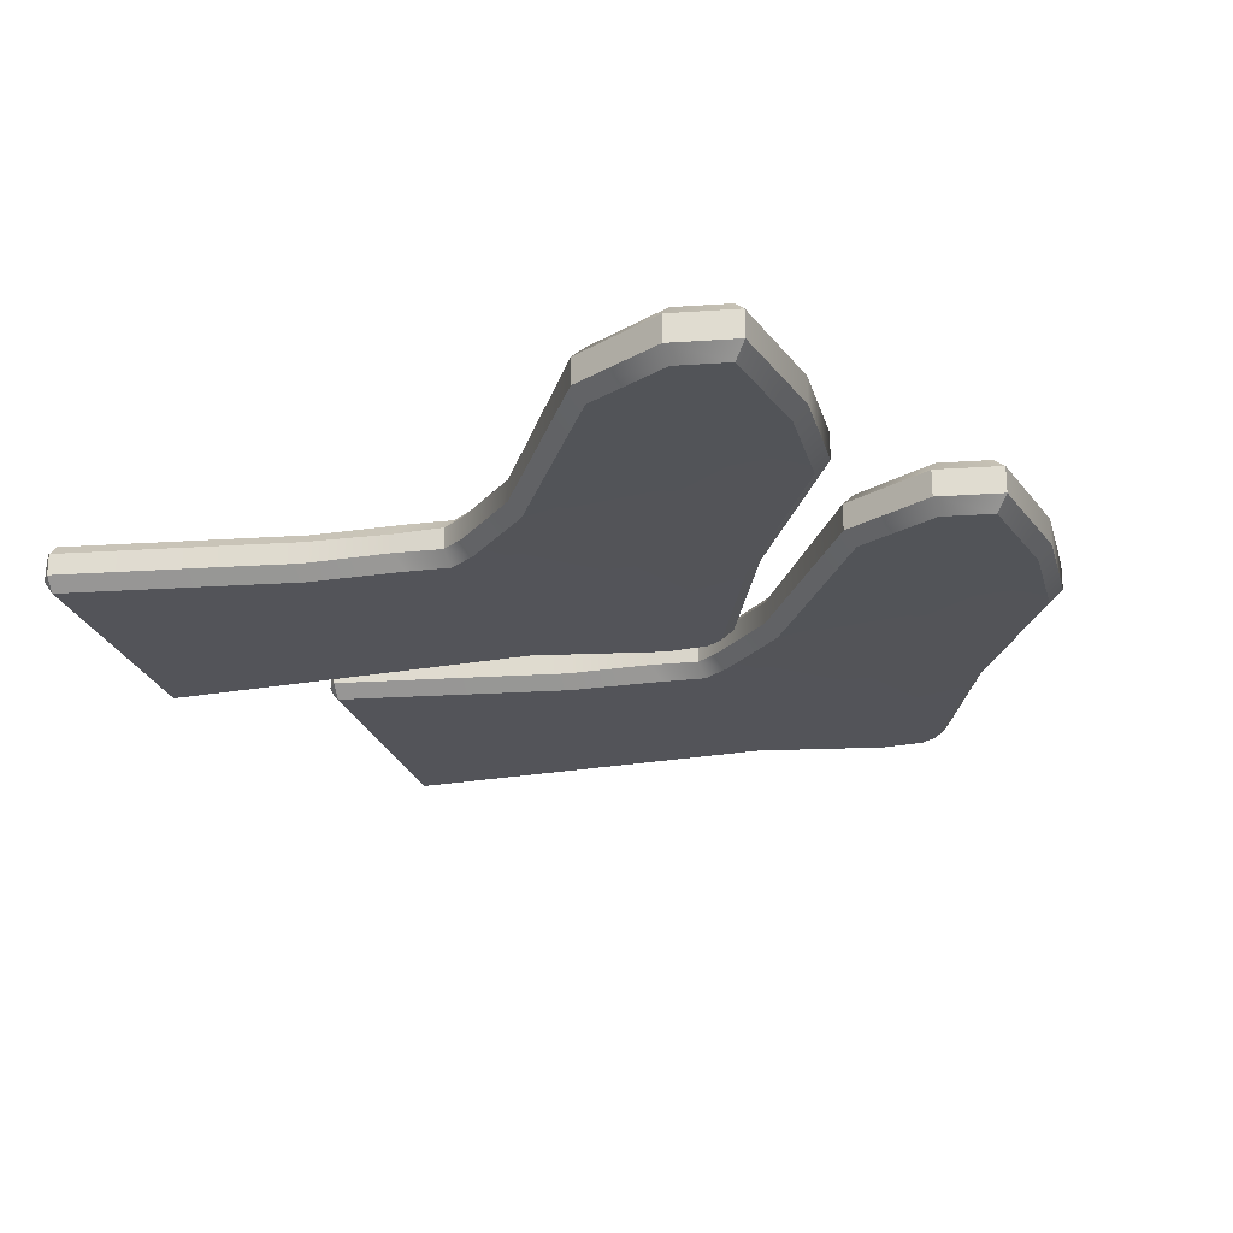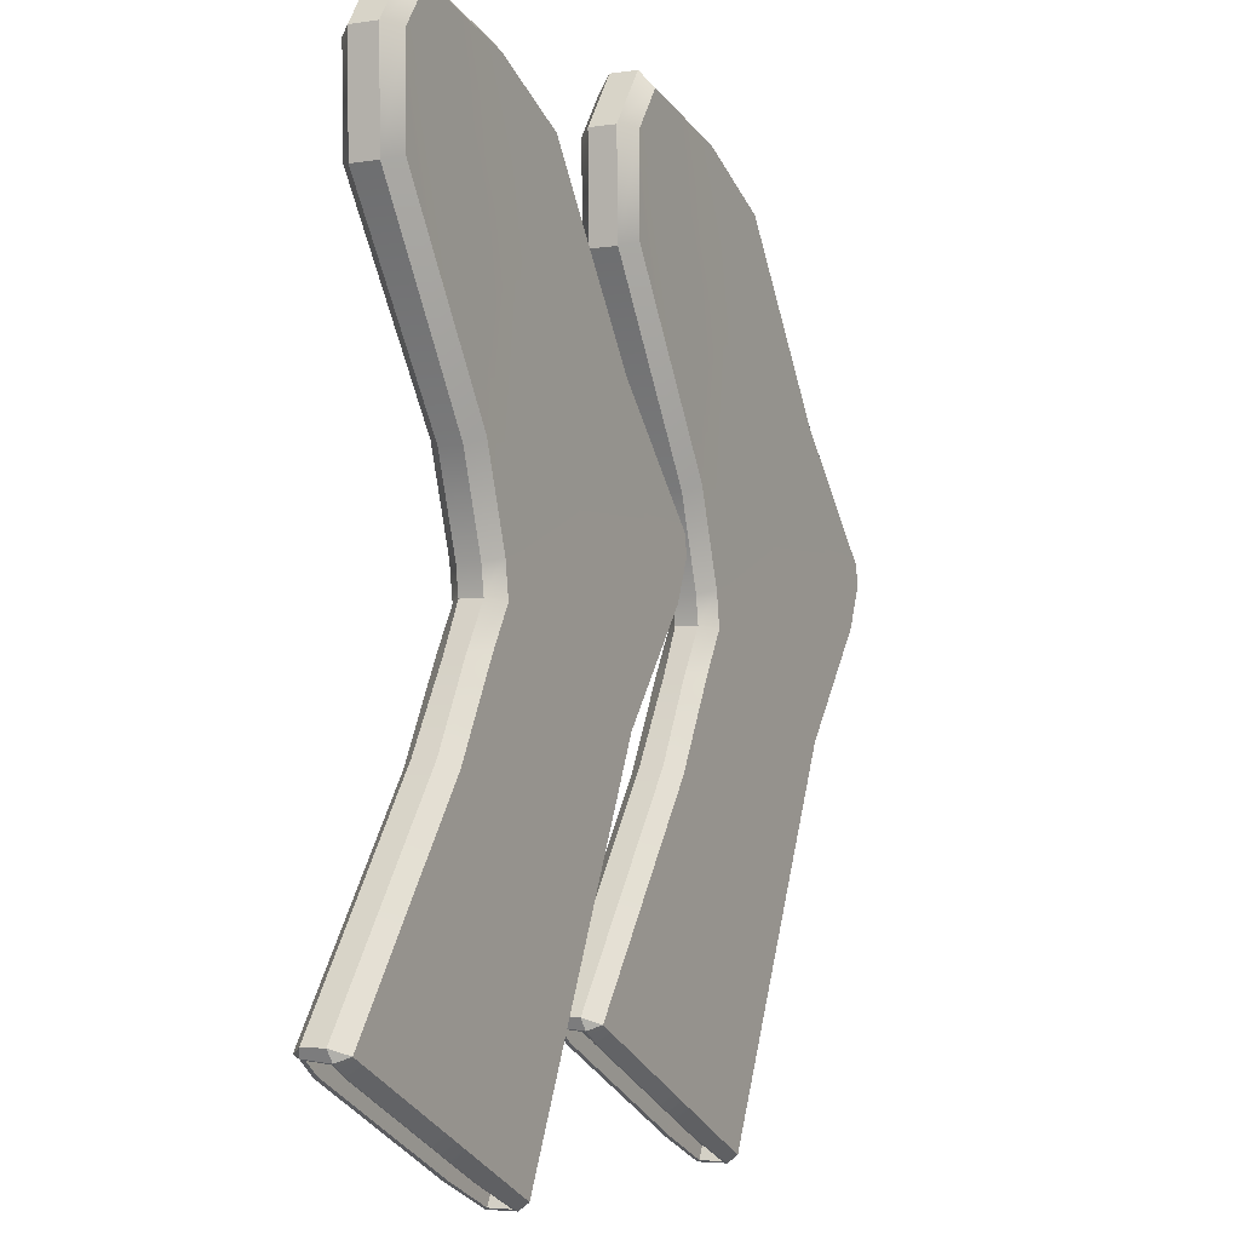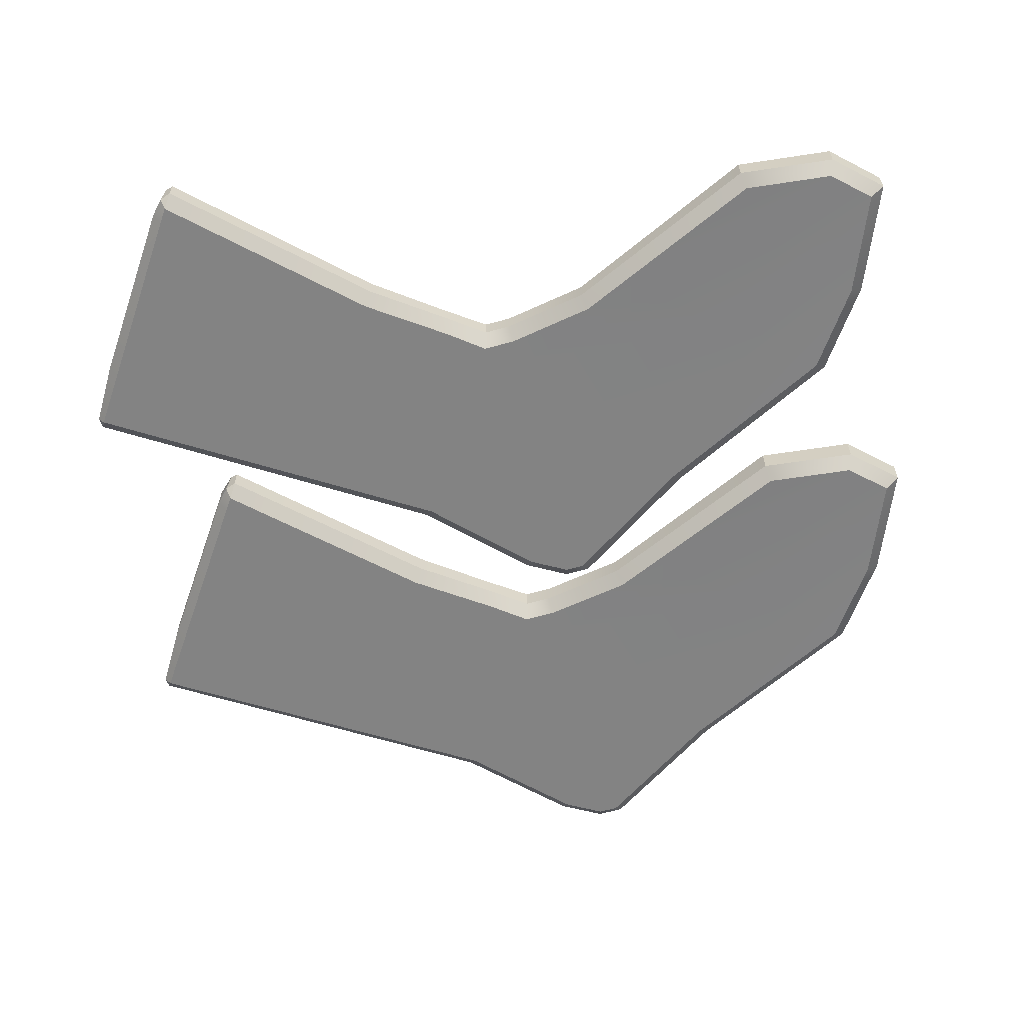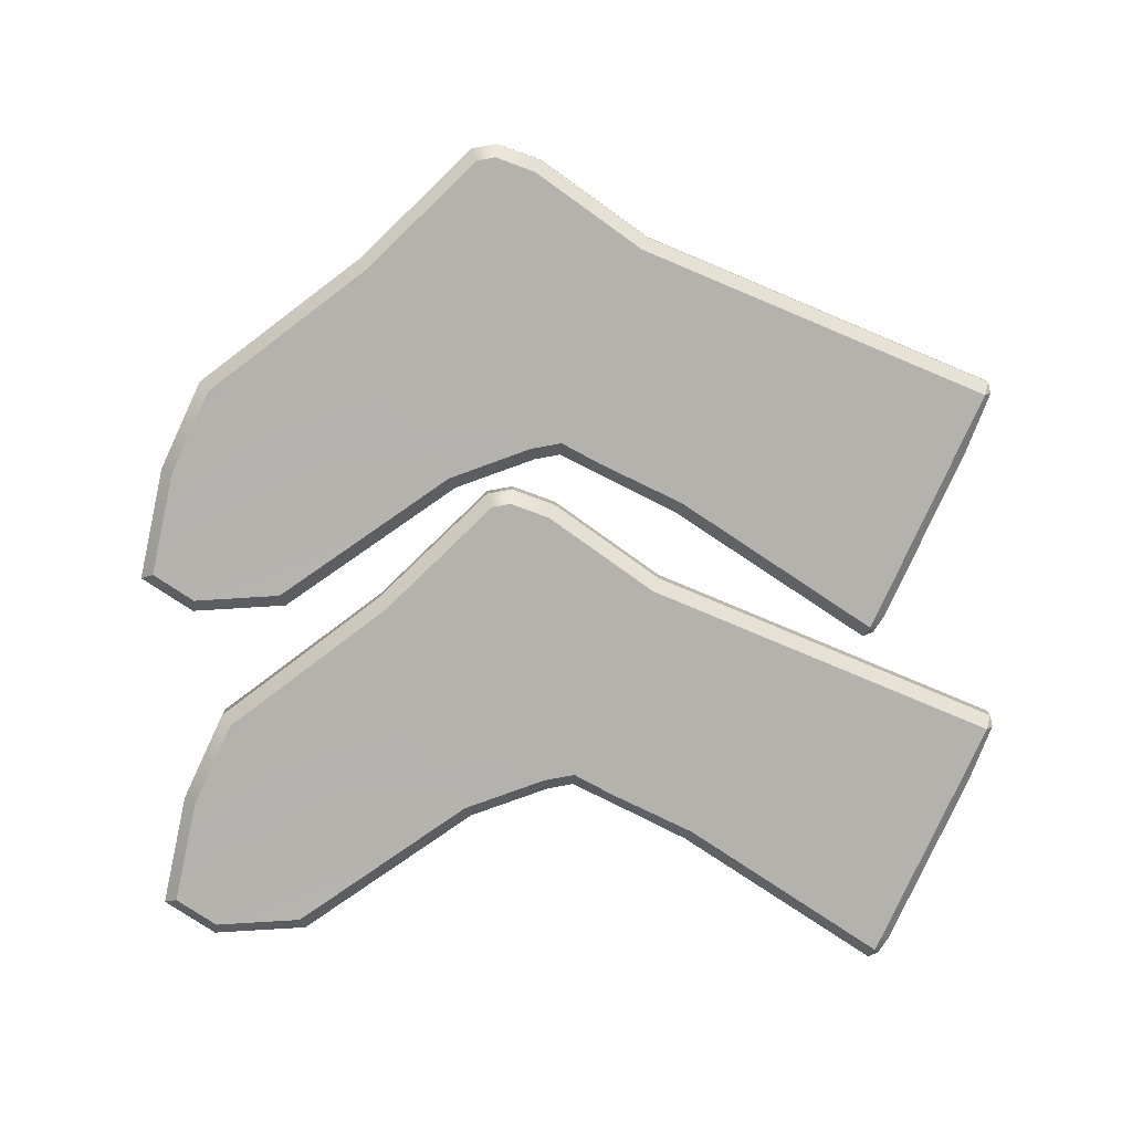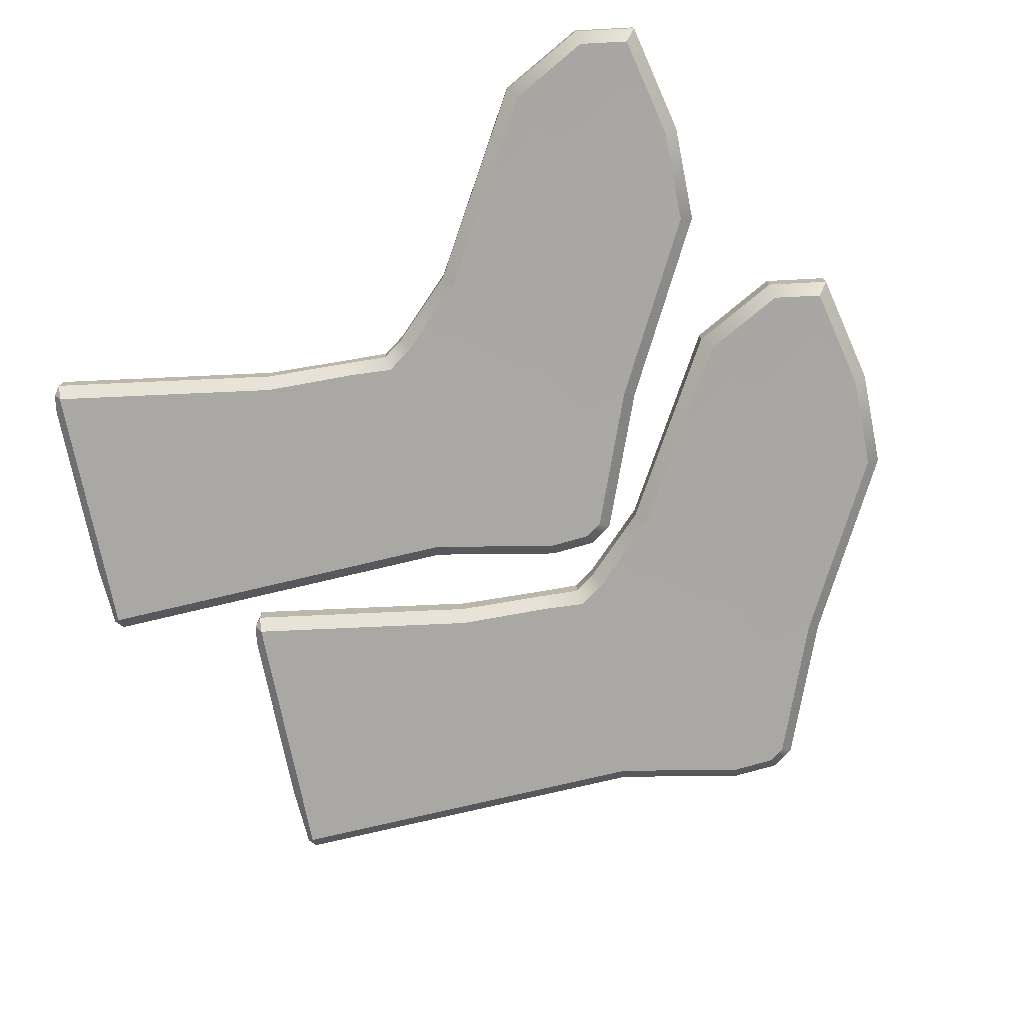
<metadata>
{"format":"obj","ext":"obj","renderer":"f3d","projection":"perspective","resolution":1024,"background":"white","views":[{"elev":-23.7,"azim":-48.0,"up":"+Y"},{"elev":-3.8,"azim":-62.4,"up":"+Z"},{"elev":-61.0,"azim":-82.4,"up":"+Y"},{"elev":-79.6,"azim":92.2,"up":"+Y"},{"elev":-74.9,"azim":-51.6,"up":"+Y"}]}
</metadata>
<code>
g default
v 0.5663 0.07618 0.7858
v 0.5924 0.07618 0.6419
v 0.5199 0.07618 0.4989
v 0.5199 -0.07618 0.4989
v 0.5924 -0.07618 0.6419
v 0.5663 -0.07618 0.7858
v 0.3948 0.07618 0.2525
v 0.3948 -0.07618 0.2525
v 0.9238 0.07618 0.7959
v 0.9248 0.07618 0.6839
v 0.8663 0.07618 0.5421
v 0.6517 0.07618 0.2266
v 0.6517 -0.07618 0.2266
v 0.8663 -0.07618 0.5421
v 0.9248 -0.07618 0.6839
v 0.9238 -0.07618 0.7959
v 0.2881 0.07618 0.6706
v 0.2938 0.07618 0.5693
v 0.2177 0.07618 0.4306
v 0.08429 0.07618 0.1879
v 0.08429 -0.07618 0.1879
v 0.2177 -0.07618 0.4306
v 0.2938 -0.07618 0.5693
v 0.2881 -0.07618 0.6706
v 0.1172 -0.07618 1.177
v 0.2472 -0.07618 1.375
v 0.5741 -0.07618 1.279
v 0.5741 0.07618 1.279
v 0.2472 0.07618 1.375
v 0.1172 0.07618 1.177
v -0.254 -0.08294 1.51
v -0.2958 -0.0416 1.497
v -0.3029 -0.04173 1.81
v -0.2606 -0.08327 1.797
v -0.2958 0.0416 1.497
v -0.254 0.08294 1.51
v -0.2606 0.08327 1.797
v -0.3029 0.04173 1.81
v -0.4407 0.07618 -0.464
v -0.4787 0.03442 -0.4452
v -0.3906 0.07618 -0.4896
v -0.4787 -0.03442 -0.4452
v -0.4407 -0.07618 -0.464
v -0.3906 -0.07618 -0.4896
v 0.08107 0.03442 0.9068
v 0.1187 0.07618 0.9256
v 0.4684 0.04154 1.735
v 0.4398 0.08283 1.703
v 0.8546 0.03442 1.18
v 0.8209 0.07618 1.156
v 0.3282 0.07618 -0.8543
v 0.3654 0.03442 -0.8732
v 0.3657 -0.03369 -0.8726
v 0.3282 -0.07618 -0.8543
v -0.02959 -0.03442 0.1769
v 0.005764 -0.07618 0.1545
v 0.883 -0.03442 0.2386
v 0.8471 -0.07618 0.2605
v 0.1787 0.03442 0.5552
v 0.222 0.07618 0.5473
v 0.1032 0.03048 0.4181
v 0.1487 0.07618 0.4231
v 0.222 -0.07618 0.5473
v 0.1787 -0.03442 0.5552
v 0.1664 -0.03442 0.6394
v 0.2071 -0.07618 0.6498
v 1.204 -0.03442 0.7192
v 1.161 -0.07618 0.7246
v 1.192 -0.03442 0.8034
v 1.152 -0.07618 0.7867
v 1.204 0.03442 0.7192
v 1.161 0.07618 0.7246
v 1.145 0.03442 0.5768
v 1.109 0.07618 0.598
v -0.02959 0.03442 0.1769
v 0.005764 0.07618 0.1545
v 0.1487 -0.07618 0.4231
v 0.1032 -0.03048 0.4181
v 1.145 -0.03442 0.5768
v 1.109 -0.07618 0.598
v 0.883 0.03442 0.2386
v 0.8471 0.07618 0.2605
v 0.08107 -0.03444 0.9068
v 0.1186 -0.07618 0.9255
v 0.2071 0.07618 0.6498
v 0.1664 0.03442 0.6394
v 1.192 0.03442 0.8034
v 1.152 0.07618 0.7867
v 0.8209 -0.07618 1.156
v 0.8546 -0.03442 1.18
v -0.06612 0.07618 -0.6541
v 0.1524 0.07618 -0.7651
v -0.06612 -0.07618 -0.6541
v 0.1524 -0.07618 -0.7651
v -0.1846 -0.04173 1.976
v -0.1671 -0.08327 1.928
v 0.1836 -0.04162 1.882
v 0.1686 -0.08305 1.842
v -0.1846 0.04173 1.976
v -0.1671 0.08327 1.928
v 0.1686 0.08305 1.842
v 0.1836 0.04162 1.882
v 0.4684 -0.04154 1.735
v 0.4398 -0.08283 1.703
v -0.3864 0.03421 -0.4682
v -0.4376 0.03442 -0.4422
v -0.3864 -0.03421 -0.4682
v -0.4343 -0.03075 -0.4439
v -0.05674 -0.03442 -0.6356
v -0.05674 0.03442 -0.6356
v 0.1619 0.03442 -0.7466
v 0.1619 -0.03442 -0.7466
v 0.3389 0.03442 -0.8364
v 0.3389 -0.03442 -0.8364
v -0.4641 0.04469 -0.4713
v -0.4546 0.03442 -0.4757
v -0.4094 0.04349 -0.5164
v -0.4087 0.03421 -0.5123
v -0.4626 -0.04023 -0.479
v -0.4535 -0.03075 -0.4818
v -0.08083 0.04373 -0.683
v -0.07909 0.03442 -0.6796
v -0.4108 -0.04351 -0.5156
v -0.4088 -0.03421 -0.5123
v -0.08083 -0.04373 -0.683
v -0.07909 -0.03442 -0.6796
v 0.3288 0.04449 -0.8782
v 0.3204 0.03442 -0.8727
v 0.1378 0.04373 -0.794
v 0.1396 0.03442 -0.7906
v 0.329 -0.04456 -0.8778
v 0.3206 -0.03442 -0.8724
v 0.1378 -0.04373 -0.794
v 0.1396 -0.03442 -0.7906
v -0.569 0.07618 0.7858
v -0.5429 0.07618 0.6419
v -0.6155 0.07618 0.4989
v -0.6155 -0.07618 0.4989
v -0.5429 -0.07618 0.6419
v -0.569 -0.07618 0.7858
v -0.7406 0.07618 0.2525
v -0.7406 -0.07618 0.2525
v -0.2115 0.07618 0.7959
v -0.2105 0.07618 0.6839
v -0.2691 0.07618 0.5421
v -0.4836 0.07618 0.2266
v -0.4836 -0.07618 0.2266
v -0.2691 -0.07618 0.5421
v -0.2105 -0.07618 0.6839
v -0.2115 -0.07618 0.7959
v -0.8473 0.07618 0.6706
v -0.8415 0.07618 0.5693
v -0.9176 0.07618 0.4306
v -1.051 0.07618 0.1879
v -1.051 -0.07618 0.1879
v -0.9176 -0.07618 0.4306
v -0.8415 -0.07618 0.5693
v -0.8473 -0.07618 0.6706
v -1.018 -0.07618 1.177
v -0.8881 -0.07618 1.375
v -0.5612 -0.07618 1.279
v -0.5612 0.07618 1.279
v -0.8881 0.07618 1.375
v -1.018 0.07618 1.177
v -1.389 -0.08294 1.51
v -1.431 -0.0416 1.497
v -1.438 -0.04173 1.81
v -1.396 -0.08327 1.797
v -1.431 0.0416 1.497
v -1.389 0.08294 1.51
v -1.396 0.08327 1.797
v -1.438 0.04173 1.81
v -1.576 0.07618 -0.464
v -1.614 0.03442 -0.4452
v -1.526 0.07618 -0.4896
v -1.614 -0.03442 -0.4452
v -1.576 -0.07618 -0.464
v -1.526 -0.07618 -0.4896
v -1.054 0.03442 0.9068
v -1.017 0.07618 0.9256
v -0.6669 0.04154 1.735
v -0.6955 0.08283 1.703
v -0.2807 0.03442 1.18
v -0.3144 0.07618 1.156
v -0.8072 0.07618 -0.8543
v -0.7699 0.03442 -0.8732
v -0.7696 -0.03369 -0.8726
v -0.8072 -0.07618 -0.8543
v -1.165 -0.03442 0.1769
v -1.13 -0.07618 0.1545
v -0.2524 -0.03442 0.2386
v -0.2883 -0.07618 0.2605
v -0.9566 0.03442 0.5552
v -0.9133 0.07618 0.5473
v -1.032 0.03048 0.4181
v -0.9867 0.07618 0.4231
v -0.9133 -0.07618 0.5473
v -0.9566 -0.03442 0.5552
v -0.9689 -0.03442 0.6394
v -0.9283 -0.07618 0.6498
v 0.06868 -0.03442 0.7192
v 0.0257 -0.07618 0.7246
v 0.05639 -0.03442 0.8034
v 0.01661 -0.07618 0.7867
v 0.06868 0.03442 0.7192
v 0.0257 0.07618 0.7246
v 0.009906 0.03442 0.5768
v -0.02655 0.07618 0.598
v -1.165 0.03442 0.1769
v -1.13 0.07618 0.1545
v -0.9867 -0.07618 0.4231
v -1.032 -0.03048 0.4181
v 0.009906 -0.03442 0.5768
v -0.02655 -0.07618 0.598
v -0.2524 0.03442 0.2386
v -0.2883 0.07618 0.2605
v -1.054 -0.03444 0.9068
v -1.017 -0.07618 0.9255
v -0.9283 0.07618 0.6498
v -0.9689 0.03442 0.6394
v 0.05639 0.03442 0.8034
v 0.01661 0.07618 0.7867
v -0.3144 -0.07618 1.156
v -0.2807 -0.03442 1.18
v -1.201 0.07618 -0.6541
v -0.9829 0.07618 -0.7651
v -1.201 -0.07618 -0.6541
v -0.9829 -0.07618 -0.7651
v -1.32 -0.04173 1.976
v -1.302 -0.08327 1.928
v -0.9518 -0.04162 1.882
v -0.9668 -0.08305 1.842
v -1.32 0.04173 1.976
v -1.302 0.08327 1.928
v -0.9668 0.08305 1.842
v -0.9518 0.04162 1.882
v -0.6669 -0.04154 1.735
v -0.6955 -0.08283 1.703
v -1.522 0.03421 -0.4682
v -1.573 0.03442 -0.4422
v -1.522 -0.03421 -0.4682
v -1.57 -0.03075 -0.4439
v -1.192 -0.03442 -0.6356
v -1.192 0.03442 -0.6356
v -0.9734 0.03442 -0.7466
v -0.9734 -0.03442 -0.7466
v -0.7965 0.03442 -0.8364
v -0.7965 -0.03442 -0.8364
v -1.599 0.04469 -0.4713
v -1.59 0.03442 -0.4757
v -1.545 0.04349 -0.5164
v -1.544 0.03421 -0.5123
v -1.598 -0.04023 -0.479
v -1.589 -0.03075 -0.4818
v -1.216 0.04373 -0.683
v -1.214 0.03442 -0.6796
v -1.546 -0.04351 -0.5156
v -1.544 -0.03421 -0.5123
v -1.216 -0.04373 -0.683
v -1.214 -0.03442 -0.6796
v -0.8065 0.04449 -0.8782
v -0.8149 0.03442 -0.8727
v -0.9975 0.04373 -0.794
v -0.9957 0.03442 -0.7906
v -0.8064 -0.04456 -0.8778
v -0.8147 -0.03442 -0.8724
v -0.9975 -0.04373 -0.794
v -0.9957 -0.03442 -0.7906
g pCube3
f 1 9 10 2
f 3 2 10 11
f 12 7 3 11
f 4 8 13 14
f 5 4 14 15
f 6 5 15 16
f 18 17 1 2
f 19 18 2 3
f 20 19 3 7
f 22 21 8 4
f 23 22 4 5
f 24 23 5 6
f 26 25 24 6
f 27 26 6 16
f 1 29 28 9
f 30 29 1 17
f 31 32 83 84
f 32 31 34 33
f 33 34 96 95
f 35 36 46 45
f 36 35 38 37
f 37 38 99 100
f 39 40 75 76
f 42 43 56 55
f 45 46 85 86
f 47 48 101 102
f 48 47 49 50
f 50 49 87 88
f 52 51 82 81
f 54 53 57 58
f 55 56 77 78
f 58 57 79 80
f 59 60 62 61
f 60 59 86 85
f 61 62 76 75
f 63 64 78 77
f 64 63 66 65
f 65 66 84 83
f 67 68 80 79
f 68 67 69 70
f 70 69 90 89
f 71 72 88 87
f 72 71 73 74
f 74 73 81 82
f 89 90 103 104
f 95 96 98 97
f 97 98 104 103
f 100 99 102 101
f 32 33 38 35
f 85 17 18 60
f 106 105 107 108
f 63 23 24 66
f 69 67 71 87
f 64 65 86 59
f 78 64 59 61
f 77 22 23 63
f 71 67 79 73
f 60 18 19 62
f 55 78 61 75
f 56 21 22 77
f 73 79 57 81
f 62 19 20 76
f 83 32 35 45
f 36 37 30 46
f 103 90 49 47
f 84 25 34 31
f 109 110 111 112
f 96 26 27 98
f 99 95 97 102
f 29 100 101 28
f 76 20 41 39
f 42 55 75 40
f 43 44 21 56
f 13 8 93 94
f 81 57 53 52
f 91 7 12 92
f 28 101 48 50
f 10 9 88 72
f 11 10 72 74
f 82 12 11 74
f 92 12 82 51
f 112 111 113 114
f 58 13 94 54
f 14 13 58 80
f 15 14 80 68
f 16 15 68 70
f 98 27 89 104
f 102 97 103 47
f 37 100 29 30
f 41 20 7 91
f 107 105 110 109
f 21 44 93 8
f 34 25 26 96
f 38 33 95 99
f 65 83 45 86
f 66 24 25 84
f 89 27 16 70
f 49 90 69 87
f 9 28 50 88
f 46 30 17 85
f 115 116 120 119
f 116 115 117 118
f 118 117 121 122
f 119 120 124 123
f 122 121 129 130
f 123 124 126 125
f 125 126 134 133
f 127 128 130 129
f 128 127 131 132
f 132 131 133 134
f 115 39 41 117
f 40 115 119 42
f 117 41 91 121
f 43 119 123 44
f 44 123 125 93
f 51 127 129 92
f 127 52 53 131
f 131 54 94 133
f 121 91 92 129
f 93 125 133 94
f 39 115 40
f 42 119 43
f 51 52 127
f 131 53 54
f 116 118 105 106
f 124 120 108 107
f 120 116 106 108
f 122 130 111 110
f 134 126 109 112
f 130 128 113 111
f 128 132 114 113
f 132 134 112 114
f 118 122 110 105
f 126 124 107 109
f 135 143 144 136
f 137 136 144 145
f 146 141 137 145
f 138 142 147 148
f 139 138 148 149
f 140 139 149 150
f 152 151 135 136
f 153 152 136 137
f 154 153 137 141
f 156 155 142 138
f 157 156 138 139
f 158 157 139 140
f 160 159 158 140
f 161 160 140 150
f 135 163 162 143
f 164 163 135 151
f 165 166 217 218
f 166 165 168 167
f 167 168 230 229
f 169 170 180 179
f 170 169 172 171
f 171 172 233 234
f 173 174 209 210
f 176 177 190 189
f 179 180 219 220
f 181 182 235 236
f 182 181 183 184
f 184 183 221 222
f 186 185 216 215
f 188 187 191 192
f 189 190 211 212
f 192 191 213 214
f 193 194 196 195
f 194 193 220 219
f 195 196 210 209
f 197 198 212 211
f 198 197 200 199
f 199 200 218 217
f 201 202 214 213
f 202 201 203 204
f 204 203 224 223
f 205 206 222 221
f 206 205 207 208
f 208 207 215 216
f 223 224 237 238
f 229 230 232 231
f 231 232 238 237
f 234 233 236 235
f 166 167 172 169
f 219 151 152 194
f 240 239 241 242
f 197 157 158 200
f 203 201 205 221
f 198 199 220 193
f 212 198 193 195
f 211 156 157 197
f 205 201 213 207
f 194 152 153 196
f 189 212 195 209
f 190 155 156 211
f 207 213 191 215
f 196 153 154 210
f 217 166 169 179
f 170 171 164 180
f 237 224 183 181
f 218 159 168 165
f 243 244 245 246
f 230 160 161 232
f 233 229 231 236
f 163 234 235 162
f 210 154 175 173
f 176 189 209 174
f 177 178 155 190
f 147 142 227 228
f 215 191 187 186
f 225 141 146 226
f 162 235 182 184
f 144 143 222 206
f 145 144 206 208
f 216 146 145 208
f 226 146 216 185
f 246 245 247 248
f 192 147 228 188
f 148 147 192 214
f 149 148 214 202
f 150 149 202 204
f 232 161 223 238
f 236 231 237 181
f 171 234 163 164
f 175 154 141 225
f 241 239 244 243
f 155 178 227 142
f 168 159 160 230
f 172 167 229 233
f 199 217 179 220
f 200 158 159 218
f 223 161 150 204
f 183 224 203 221
f 143 162 184 222
f 180 164 151 219
f 249 250 254 253
f 250 249 251 252
f 252 251 255 256
f 253 254 258 257
f 256 255 263 264
f 257 258 260 259
f 259 260 268 267
f 261 262 264 263
f 262 261 265 266
f 266 265 267 268
f 249 173 175 251
f 174 249 253 176
f 251 175 225 255
f 177 253 257 178
f 178 257 259 227
f 185 261 263 226
f 261 186 187 265
f 265 188 228 267
f 255 225 226 263
f 227 259 267 228
f 173 249 174
f 176 253 177
f 185 186 261
f 265 187 188
f 250 252 239 240
f 258 254 242 241
f 254 250 240 242
f 256 264 245 244
f 268 260 243 246
f 264 262 247 245
f 262 266 248 247
f 266 268 246 248
f 252 256 244 239
f 260 258 241 243

</code>
